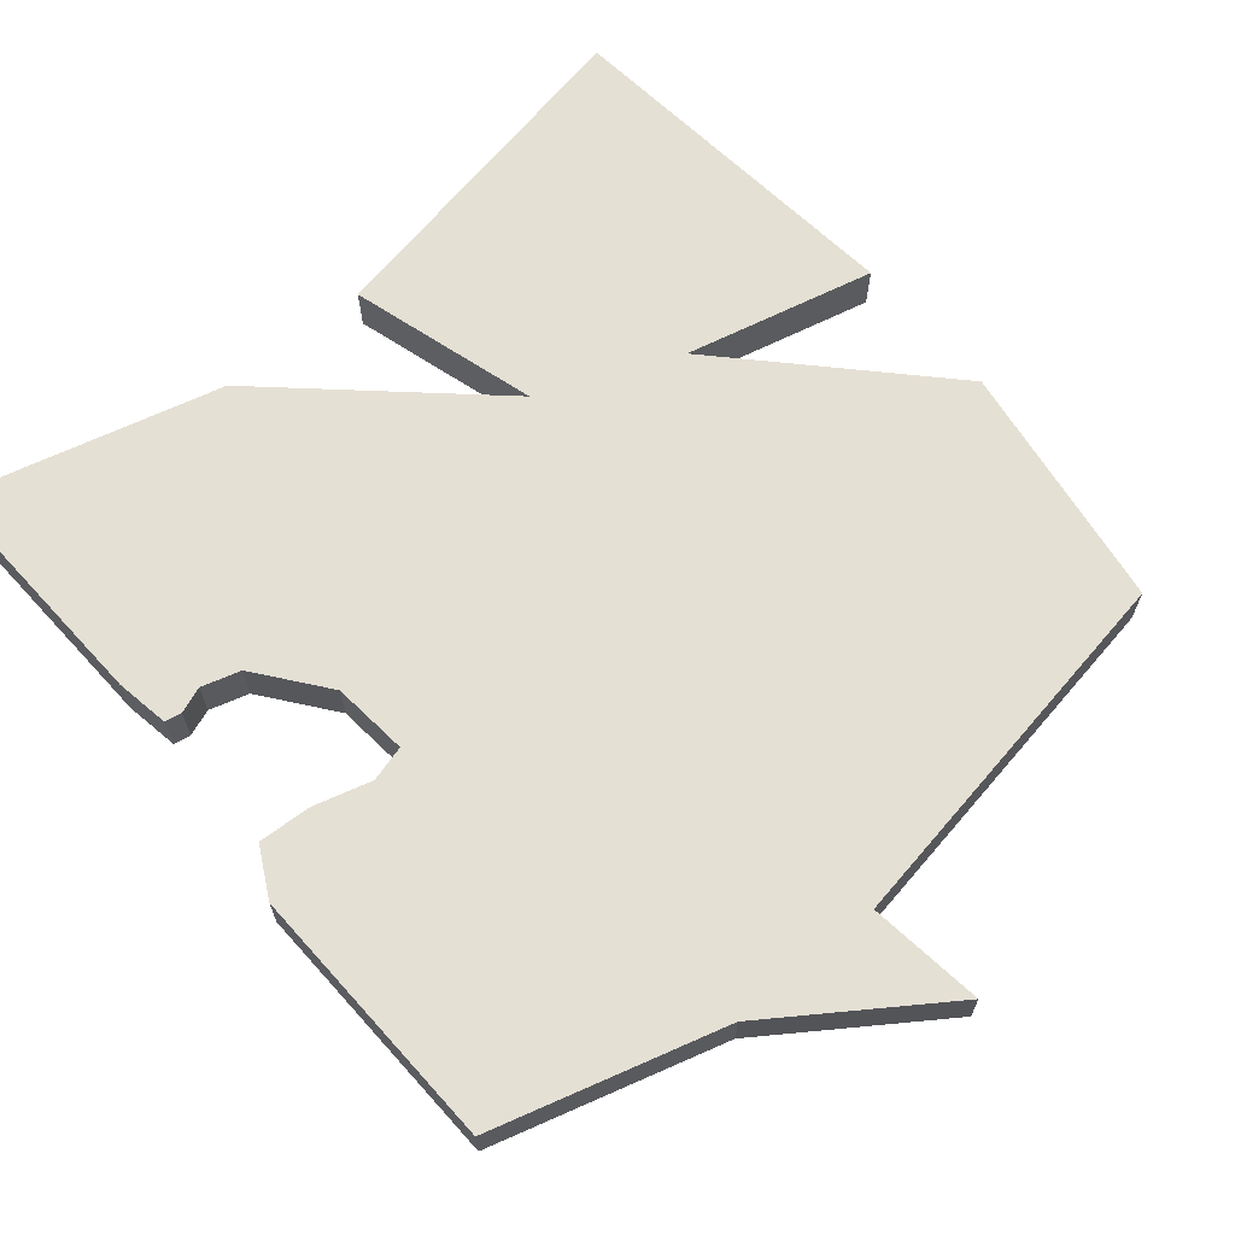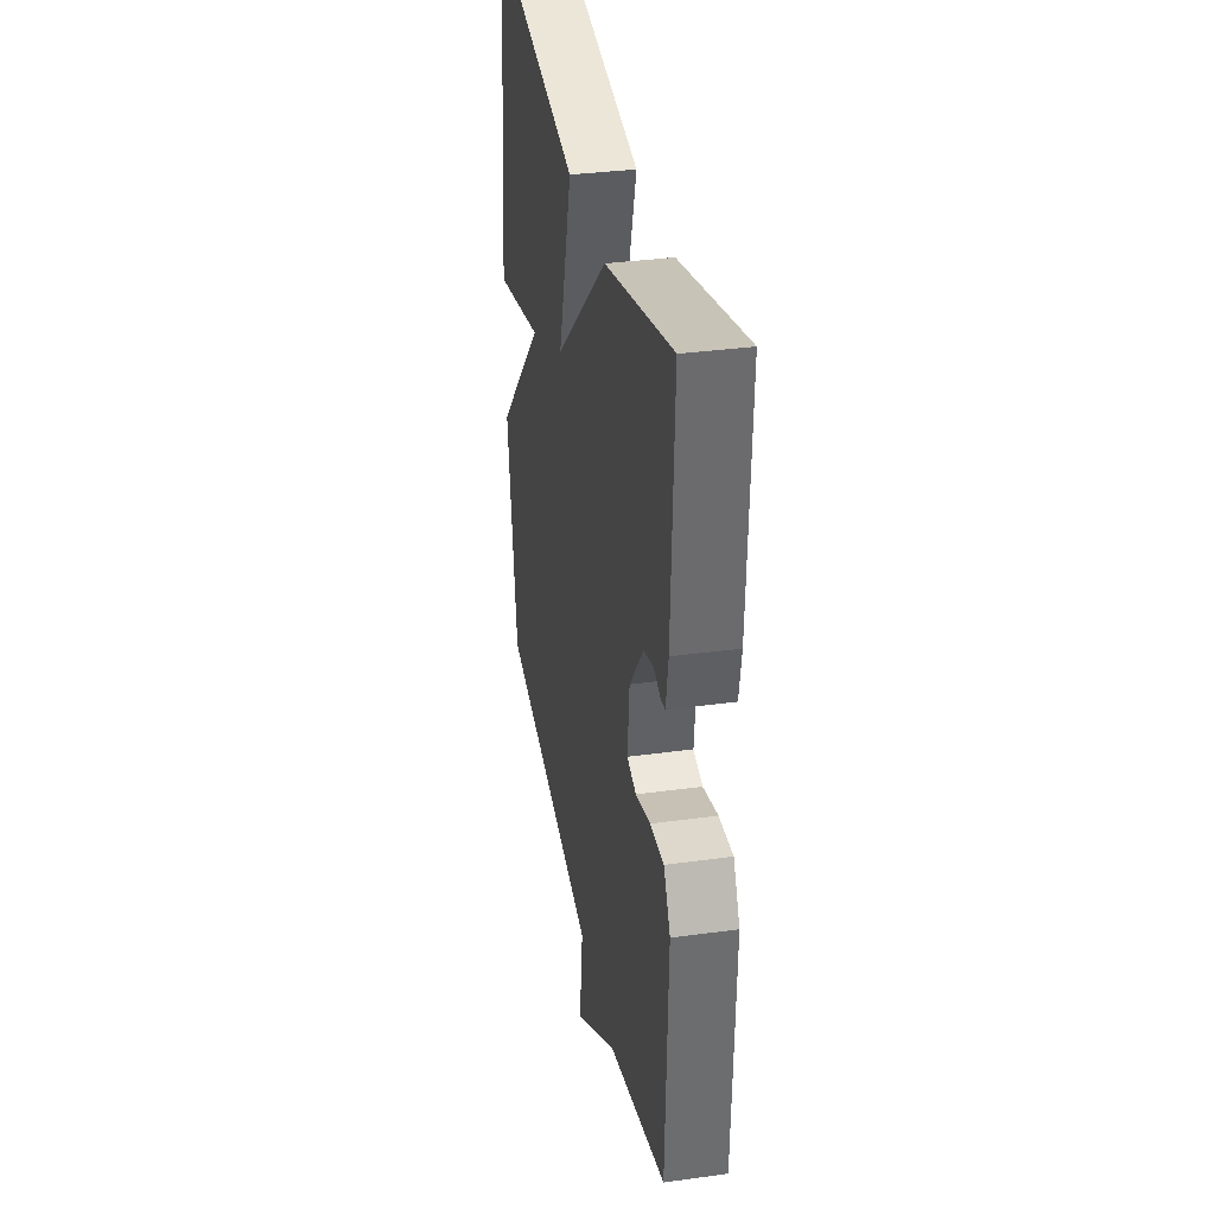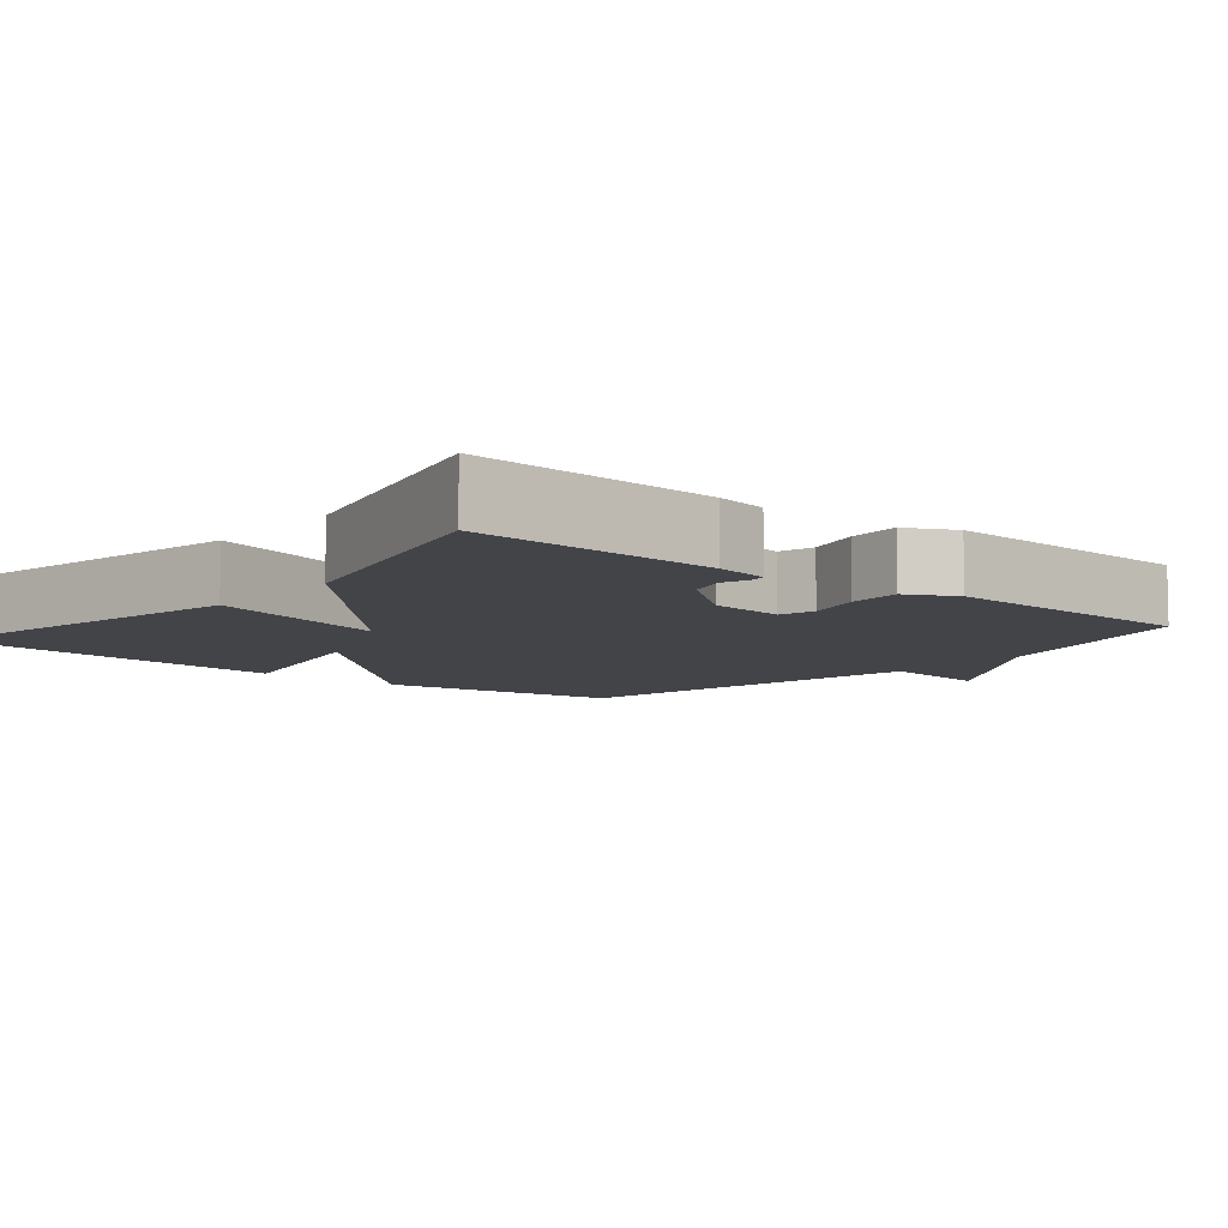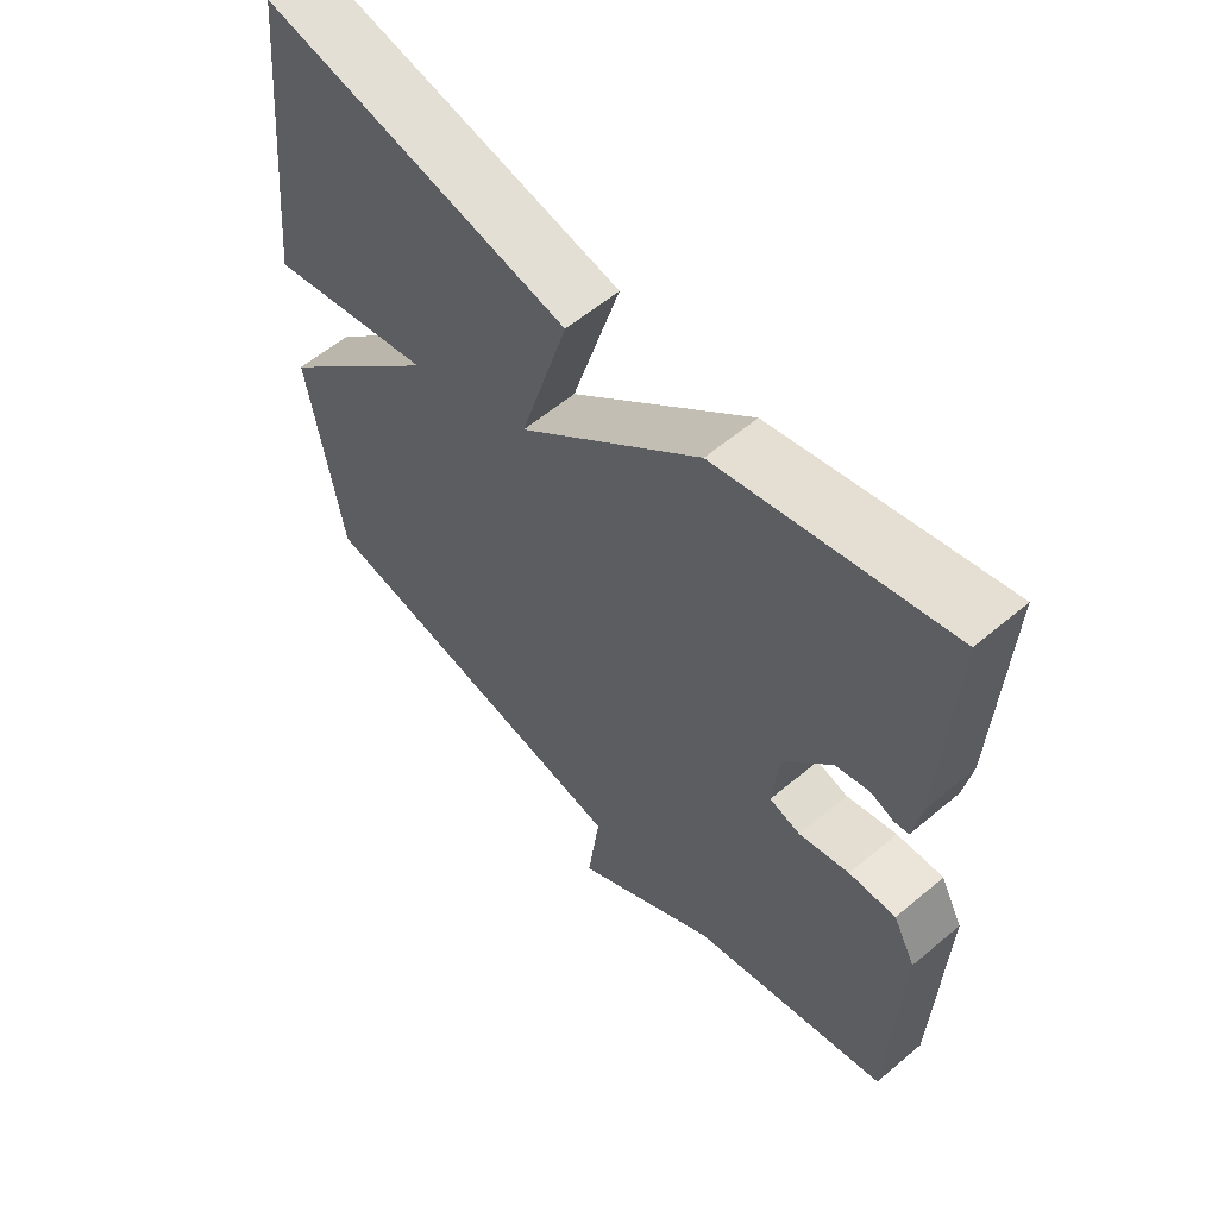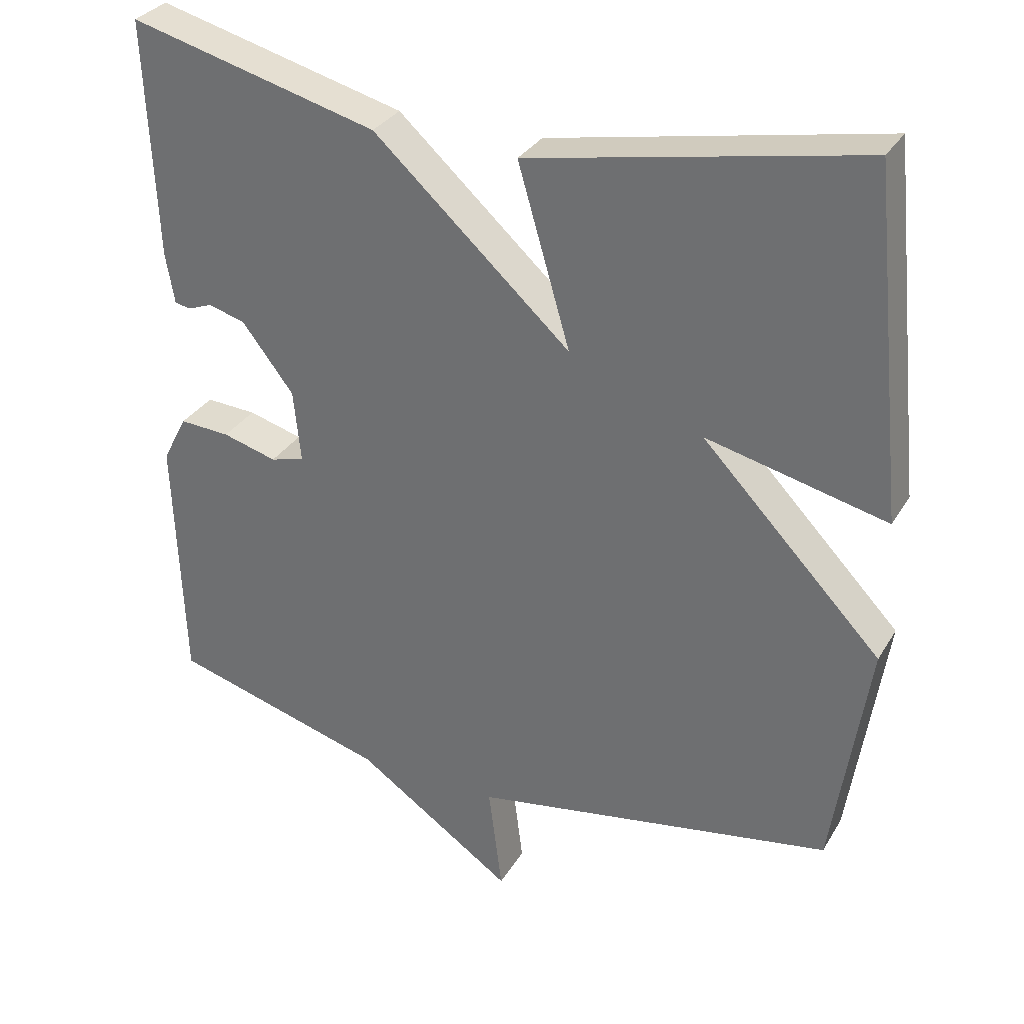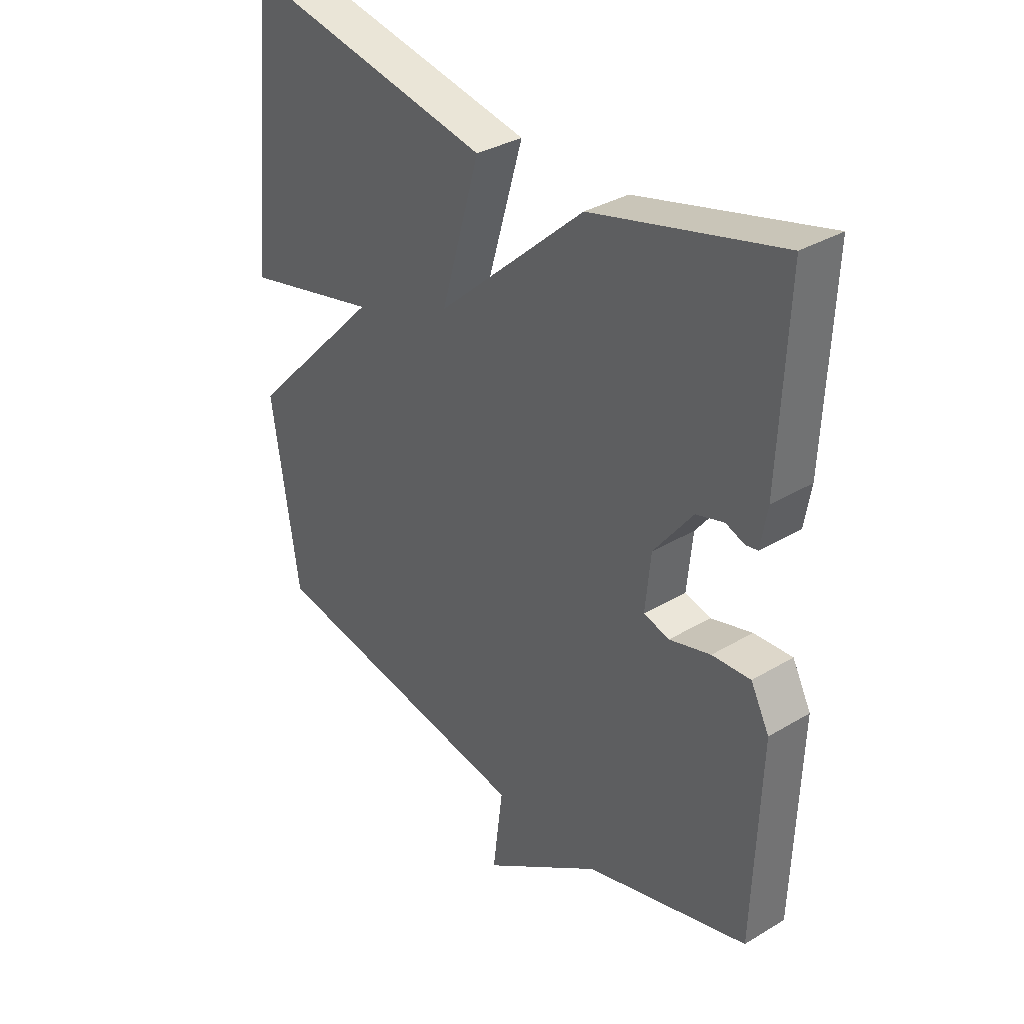
<metadata>
{"format":"obj","ext":"obj","renderer":"f3d","projection":"perspective","resolution":1024,"background":"white","views":[{"elev":65.8,"azim":140.1,"up":"+Y"},{"elev":34.5,"azim":79.6,"up":"+Z"},{"elev":-7.9,"azim":49.9,"up":"+Y"},{"elev":58.7,"azim":49.0,"up":"+Z"},{"elev":31.6,"azim":-153.9,"up":"+Z"},{"elev":34.1,"azim":51.0,"up":"+Z"}]}
</metadata>
<code>
v -0.5 0.07 -0.5
v -0.549 0.07 -0.172
v -0.3 0.07 0.087
v -0.549 0.07 0.028
v -0.5 0.07 0.5
v -0.043 0.07 0.411
v -0.115 0.07 0.164
v 0.157 0.07 0.411
v 0.5 0.07 0.5
v 0.486 0.07 0.173
v 0.474 0.07 0.103
v 0.452 0.07 0.099
v 0.418 0.07 0.112
v 0.367 0.07 0.097
v 0.296 0.07 0.005
v 0.286 0.07 -0.095
v 0.333 0.07 -0.108
v 0.408 0.07 -0.087
v 0.478 0.07 -0.083
v 0.512 0.07 -0.148
v 0.5 0.07 -0.5
v 0.201 0.07 -0.585
v -0.018 0.07 -0.735
v 0.001 0.07 -0.585
v -0.5 0 -0.5
v -0.549 0 -0.172
v -0.3 0 0.087
v -0.549 0 0.028
v -0.5 0 0.5
v -0.043 0 0.411
v -0.115 0 0.164
v 0.157 0 0.411
v 0.5 0 0.5
v 0.486 0 0.173
v 0.474 0 0.103
v 0.452 0 0.099
v 0.418 0 0.112
v 0.367 0 0.097
v 0.296 0 0.005
v 0.286 0 -0.095
v 0.333 0 -0.108
v 0.408 0 -0.087
v 0.478 0 -0.083
v 0.512 0 -0.148
v 0.5 0 -0.5
v 0.201 0 -0.585
v -0.018 0 -0.735
v 0.001 0 -0.585
f 22 23 24
f 22 24 1
f 21 22 1
f 20 21 1
f 19 20 1
f 18 19 1
f 17 18 1
f 16 17 1 2
f 15 16 2 3
f 14 15 3
f 13 14 3
f 11 12 13
f 10 11 13
f 9 10 13
f 8 9 13
f 7 8 13
f 7 13 3
f 5 6 7
f 4 5 7
f 3 4 7
f 48 47 46
f 25 48 46
f 25 46 45
f 25 45 44
f 25 44 43
f 25 43 42
f 25 42 41
f 26 25 41 40
f 27 26 40 39
f 27 39 38
f 27 38 37
f 37 36 35
f 37 35 34
f 37 34 33
f 37 33 32
f 37 32 31
f 27 37 31
f 31 30 29
f 31 29 28
f 31 28 27
f 1 25 26 2
f 2 26 27 3
f 3 27 28 4
f 4 28 29 5
f 5 29 30 6
f 6 30 31 7
f 7 31 32 8
f 8 32 33 9
f 9 33 34 10
f 10 34 35 11
f 11 35 36 12
f 12 36 37 13
f 13 37 38 14
f 14 38 39 15
f 15 39 40 16
f 16 40 41 17
f 17 41 42 18
f 18 42 43 19
f 19 43 44 20
f 20 44 45 21
f 21 45 46 22
f 22 46 47 23
f 23 47 48 24
f 24 48 25 1

</code>
